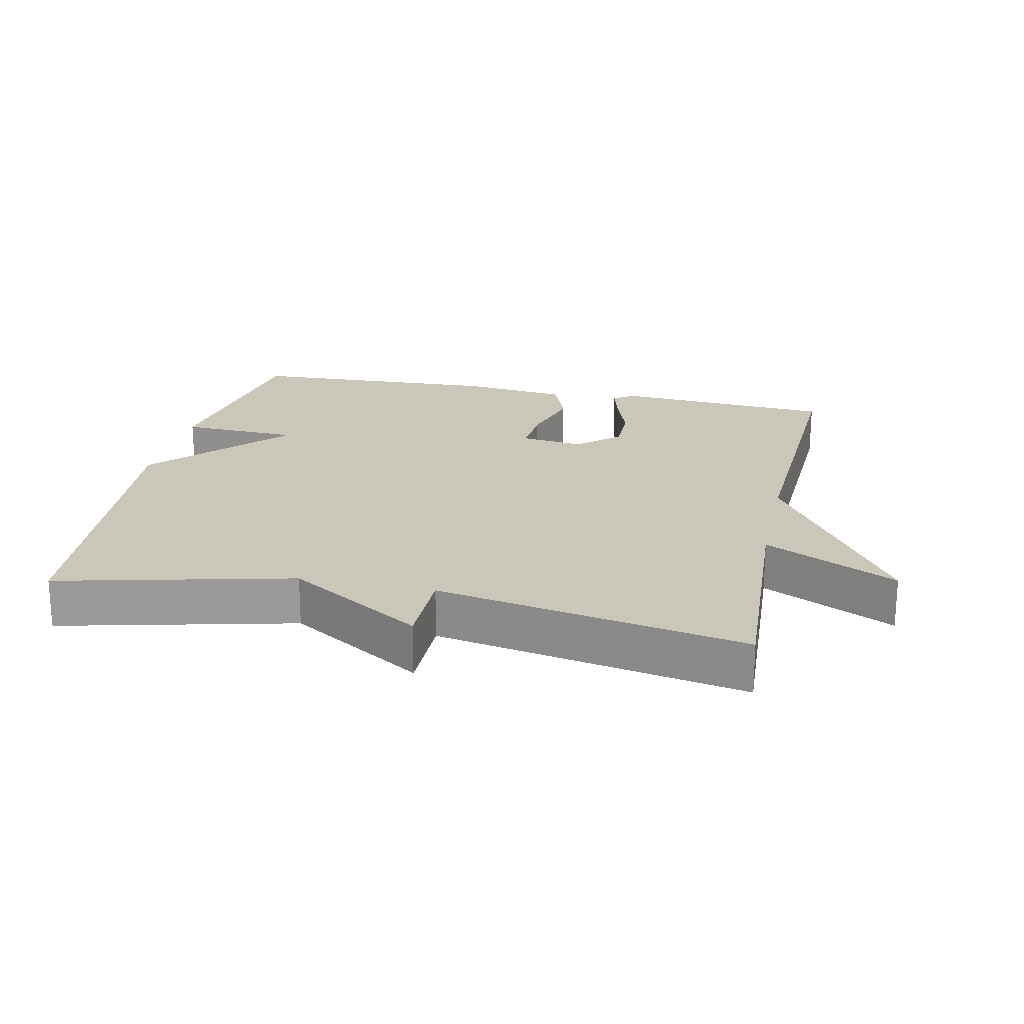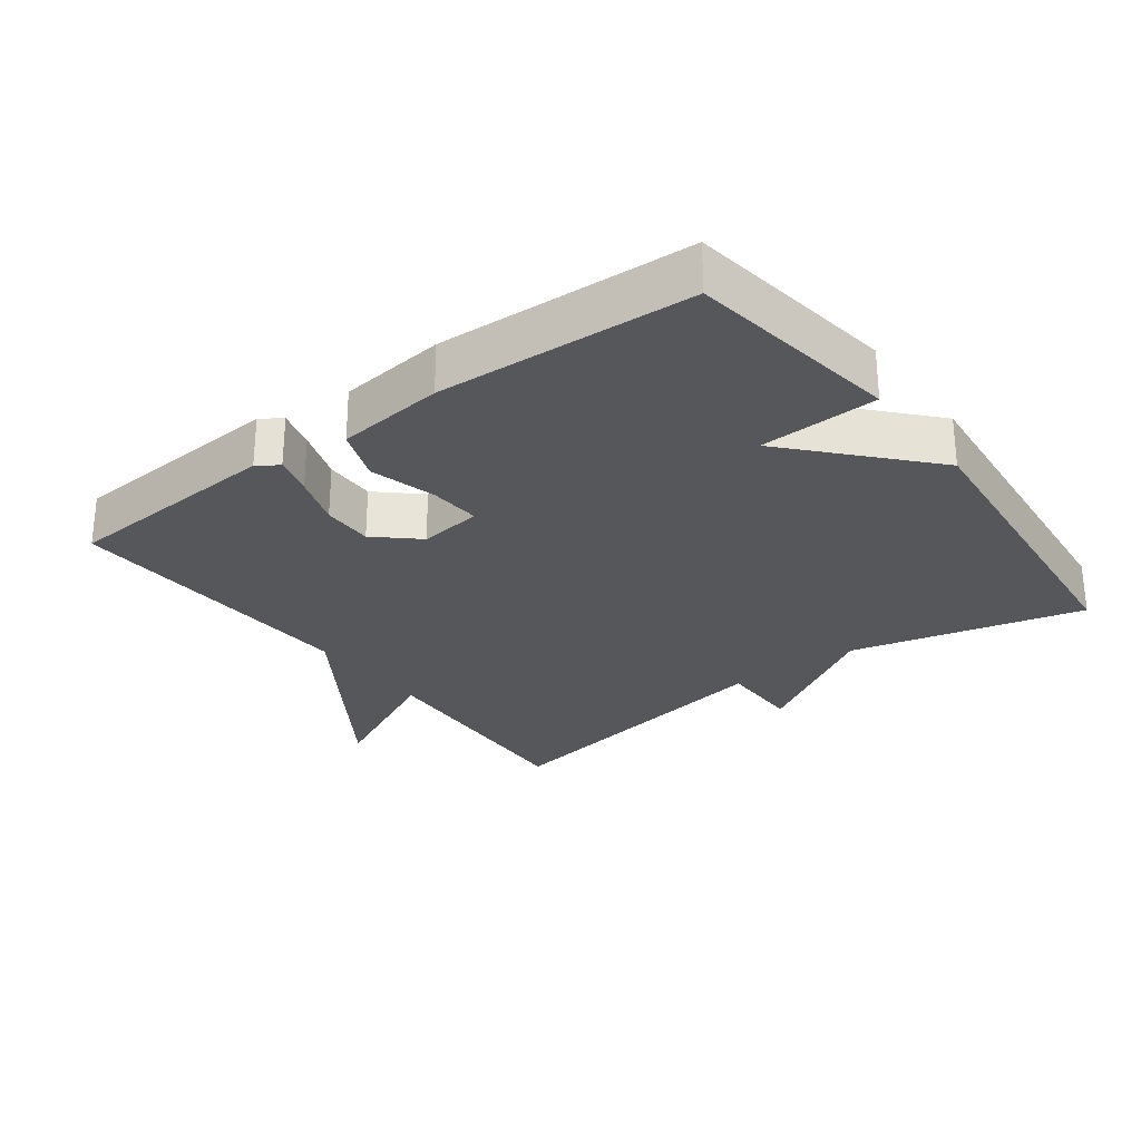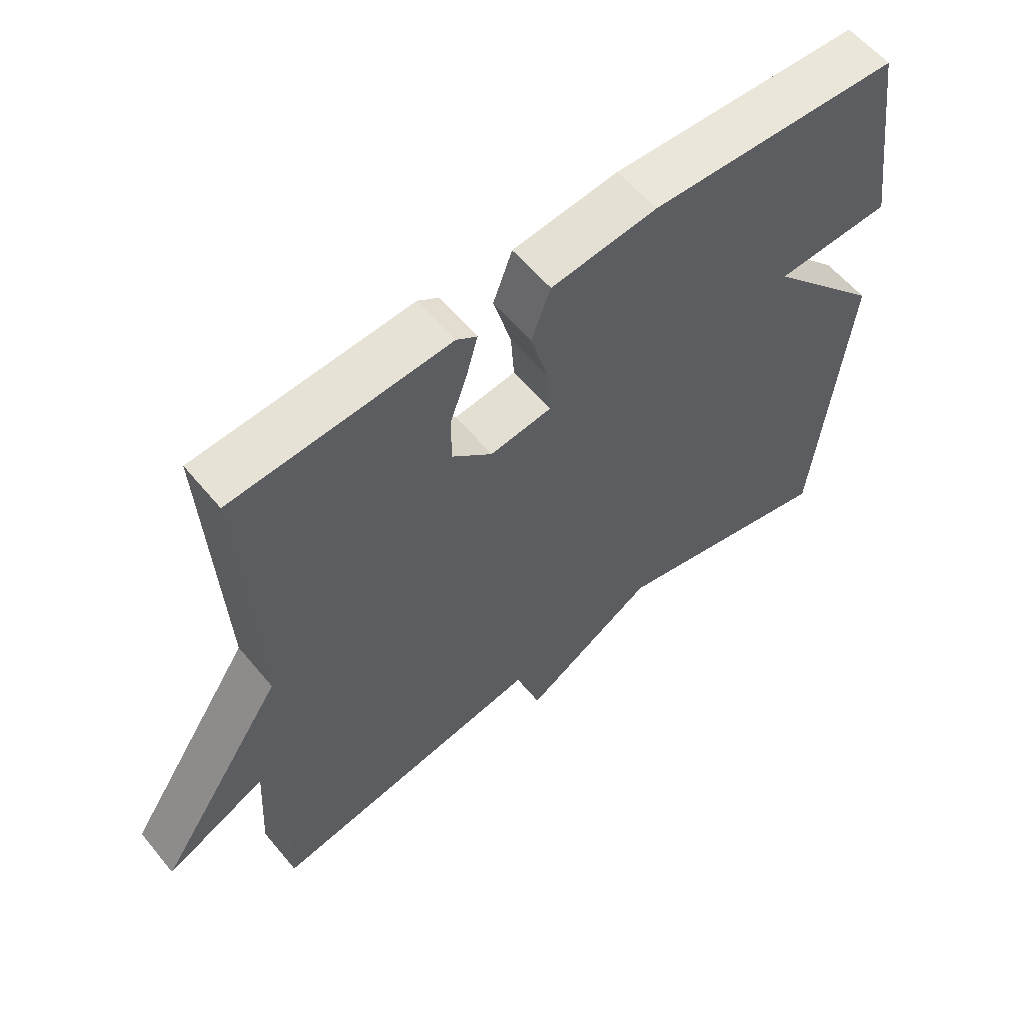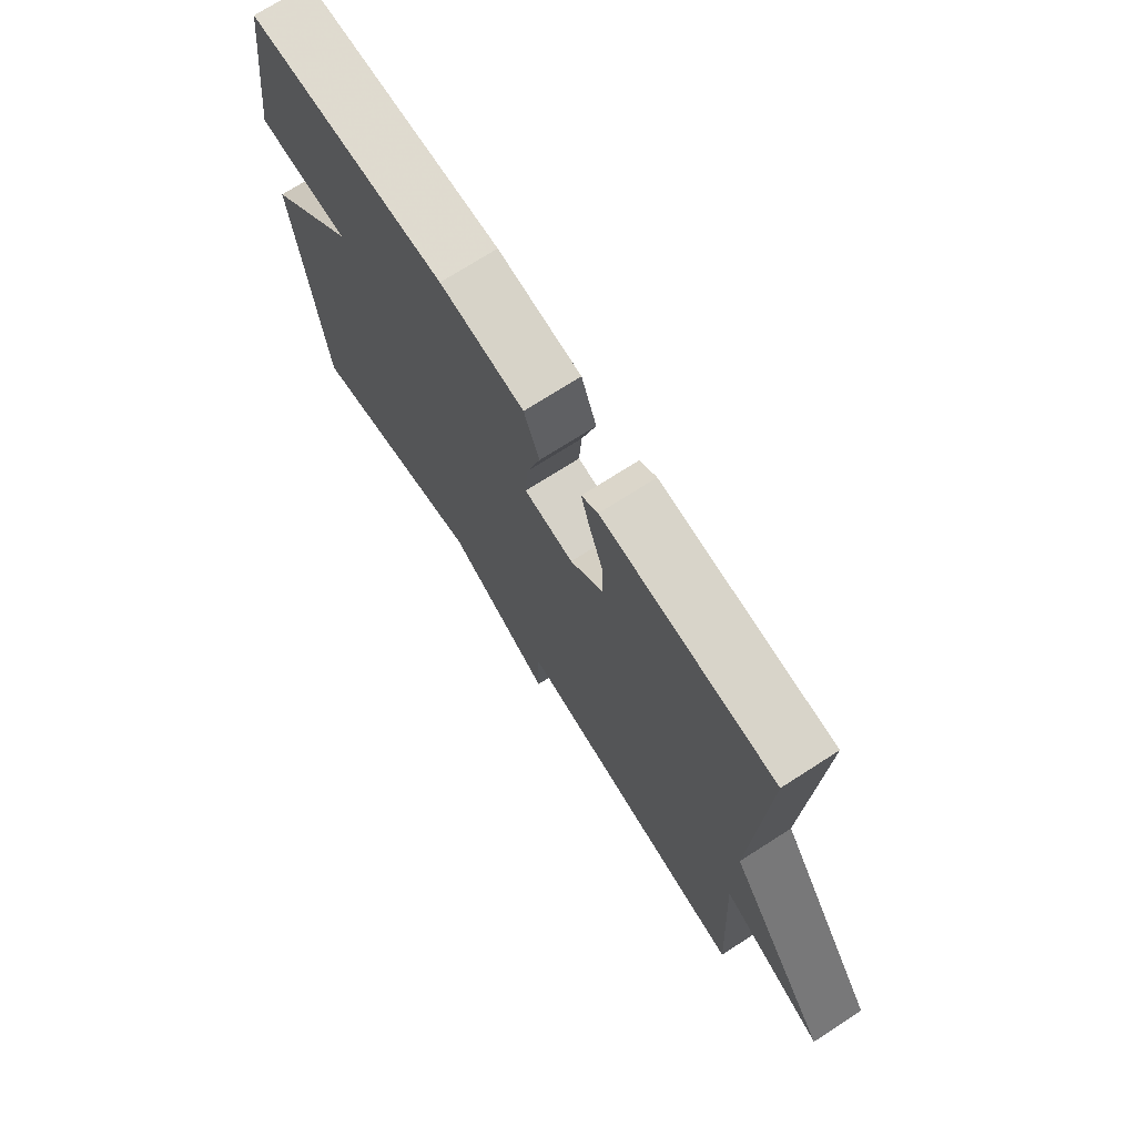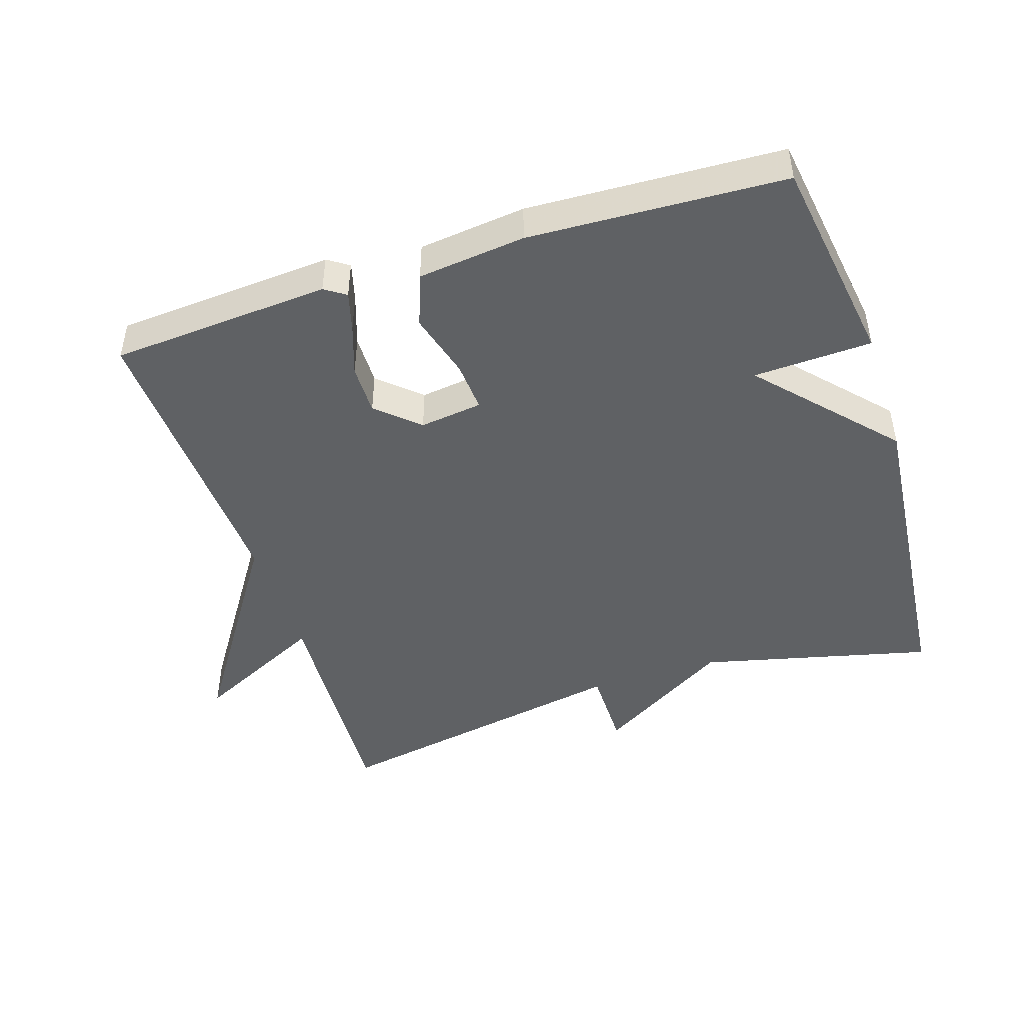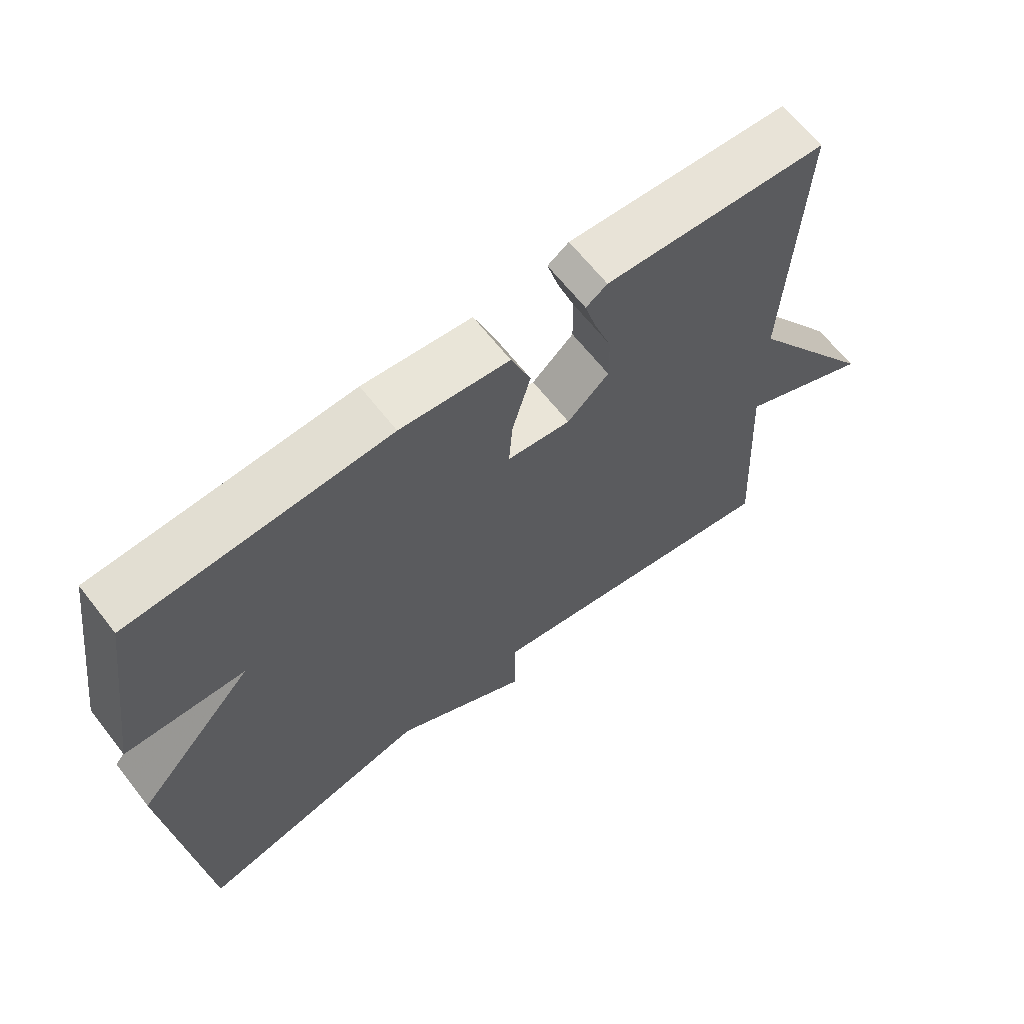
<metadata>
{"format":"obj","ext":"obj","renderer":"f3d","projection":"perspective","resolution":1024,"background":"white","views":[{"elev":21.2,"azim":-167.7,"up":"+Y"},{"elev":-27.3,"azim":36.7,"up":"+Y"},{"elev":58.8,"azim":-39.4,"up":"+Z"},{"elev":72.4,"azim":-122.7,"up":"+Z"},{"elev":-46.2,"azim":18.0,"up":"+Y"},{"elev":65.3,"azim":141.9,"up":"+Z"}]}
</metadata>
<code>
v -0.5 0.07 0.5
v -0.175 0.07 0.522
v -0.144 0.07 0.501
v -0.16 0.07 0.443
v -0.186 0.07 0.367
v -0.187 0.07 0.292
v -0.126 0.07 0.237
v -0.033 0.07 0.249
v -0.038 0.07 0.324
v -0.065 0.07 0.422
v -0.036 0.07 0.5
v 0.123 0.07 0.518
v 0.5 0.07 0.5
v 0.546 0.07 0.185
v 0.371 0.07 0.178
v 0.546 0.07 -0.015
v 0.5 0.07 -0.5
v 0.156 0.07 -0.416
v -0.044 0.07 -0.539
v -0.044 0.07 -0.416
v -0.5 0.07 -0.5
v -0.48 0.07 -0.147
v -0.676 0.07 -0.243
v -0.48 0.07 0.053
v -0.5 0 0.5
v -0.175 0 0.522
v -0.144 0 0.501
v -0.16 0 0.443
v -0.186 0 0.367
v -0.187 0 0.292
v -0.126 0 0.237
v -0.033 0 0.249
v -0.038 0 0.324
v -0.065 0 0.422
v -0.036 0 0.5
v 0.123 0 0.518
v 0.5 0 0.5
v 0.546 0 0.185
v 0.371 0 0.178
v 0.546 0 -0.015
v 0.5 0 -0.5
v 0.156 0 -0.416
v -0.044 0 -0.539
v -0.044 0 -0.416
v -0.5 0 -0.5
v -0.48 0 -0.147
v -0.676 0 -0.243
v -0.48 0 0.053
f 22 23 24
f 20 21 22
f 20 22 24
f 18 19 20
f 18 20 24 1
f 15 16 17 18
f 13 14 15
f 12 13 15
f 11 12 15
f 10 11 15
f 9 10 15
f 8 9 15 18
f 7 8 18
f 6 7 18 1
f 3 4 5
f 2 3 5
f 1 2 5
f 1 5 6
f 48 47 46
f 46 45 44
f 48 46 44
f 44 43 42
f 25 48 44 42
f 42 41 40 39
f 39 38 37
f 39 37 36
f 39 36 35
f 39 35 34
f 39 34 33
f 42 39 33 32
f 42 32 31
f 25 42 31 30
f 29 28 27
f 29 27 26
f 29 26 25
f 30 29 25
f 1 25 26 2
f 2 26 27 3
f 3 27 28 4
f 4 28 29 5
f 5 29 30 6
f 6 30 31 7
f 7 31 32 8
f 8 32 33 9
f 9 33 34 10
f 10 34 35 11
f 11 35 36 12
f 12 36 37 13
f 13 37 38 14
f 14 38 39 15
f 15 39 40 16
f 16 40 41 17
f 17 41 42 18
f 18 42 43 19
f 19 43 44 20
f 20 44 45 21
f 21 45 46 22
f 22 46 47 23
f 23 47 48 24
f 24 48 25 1

</code>
